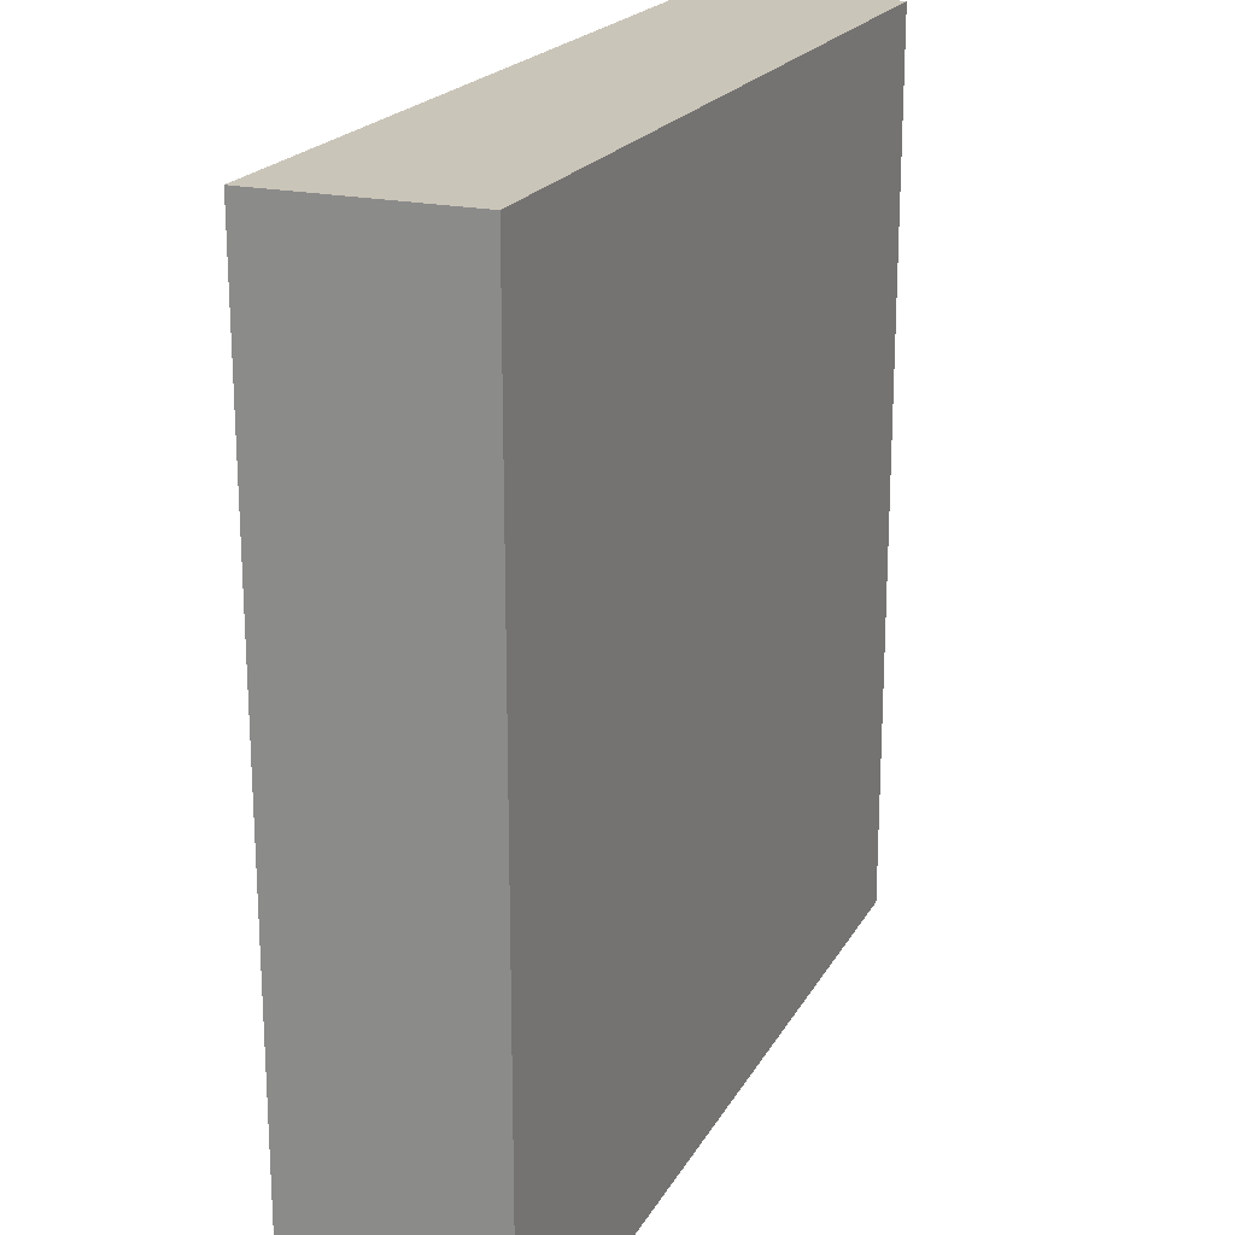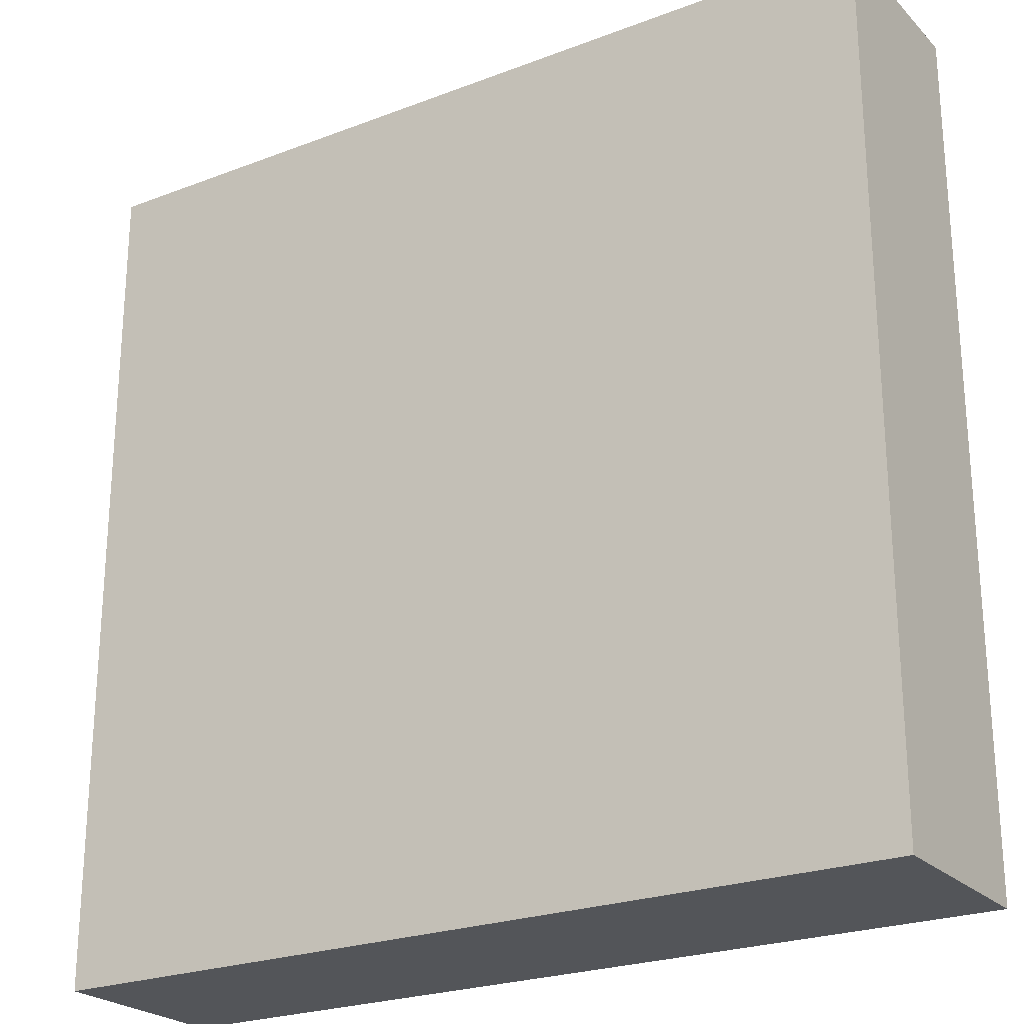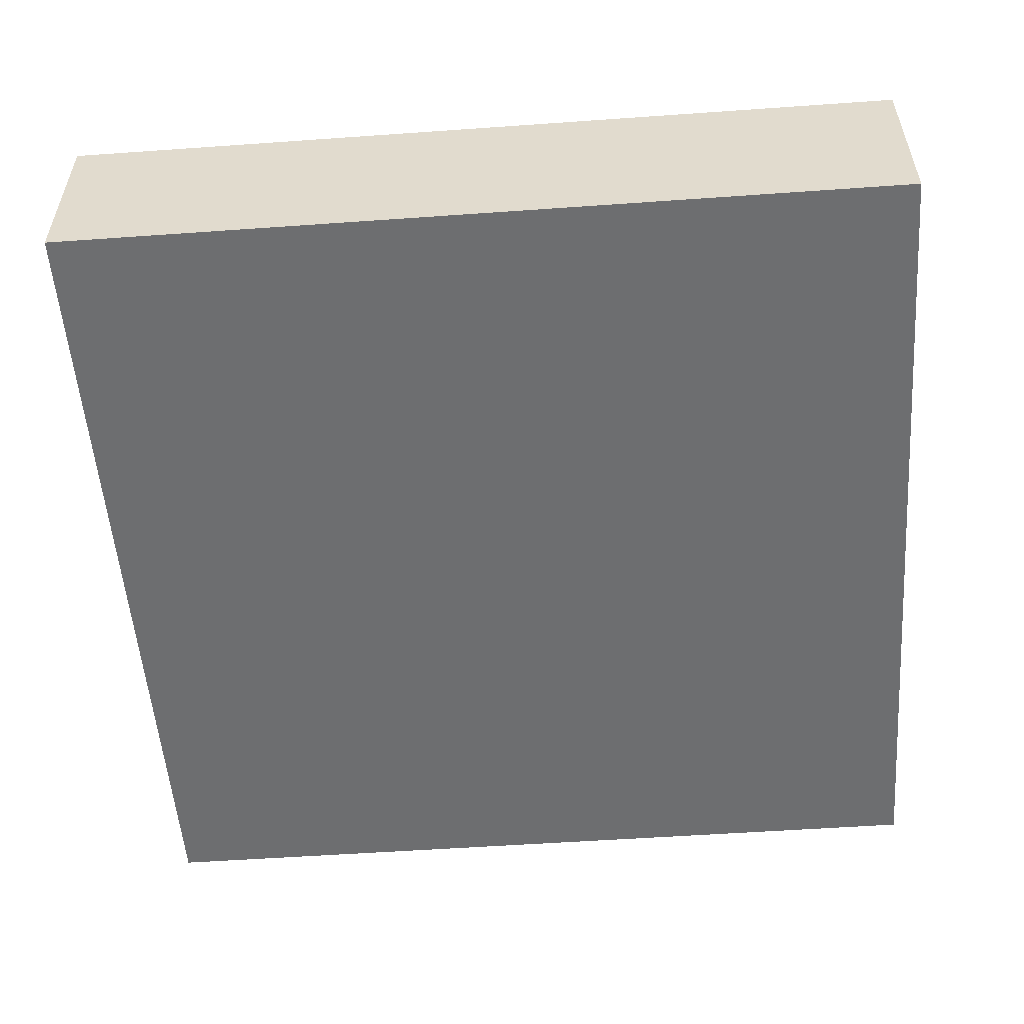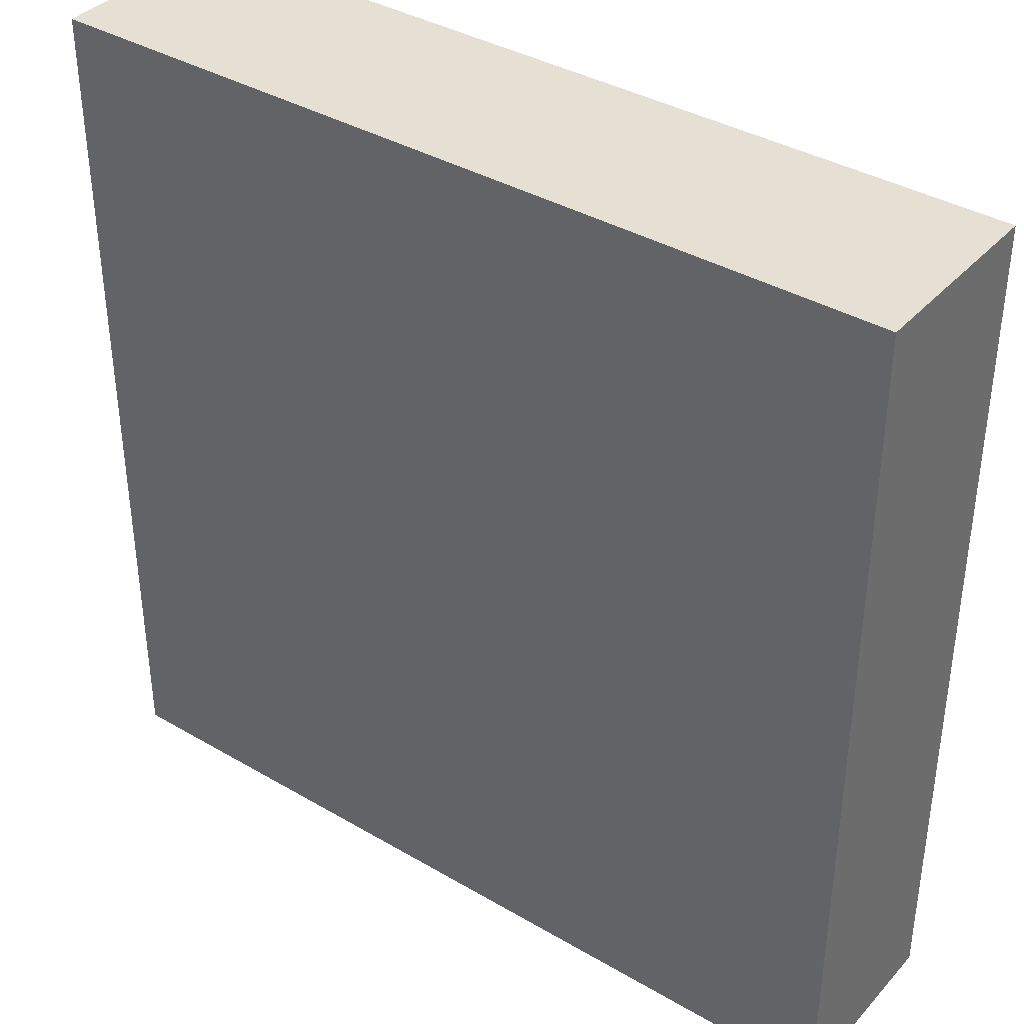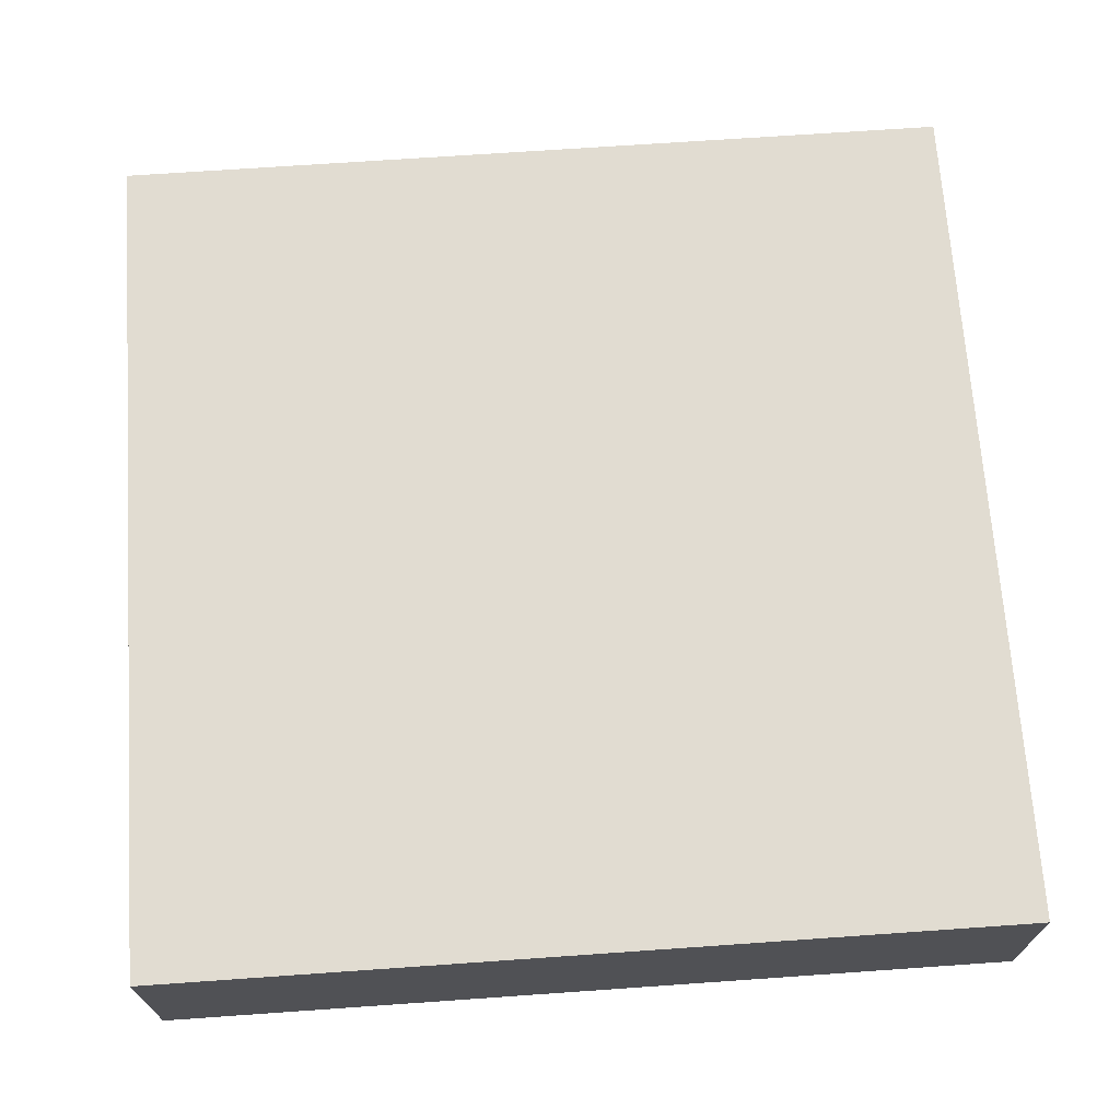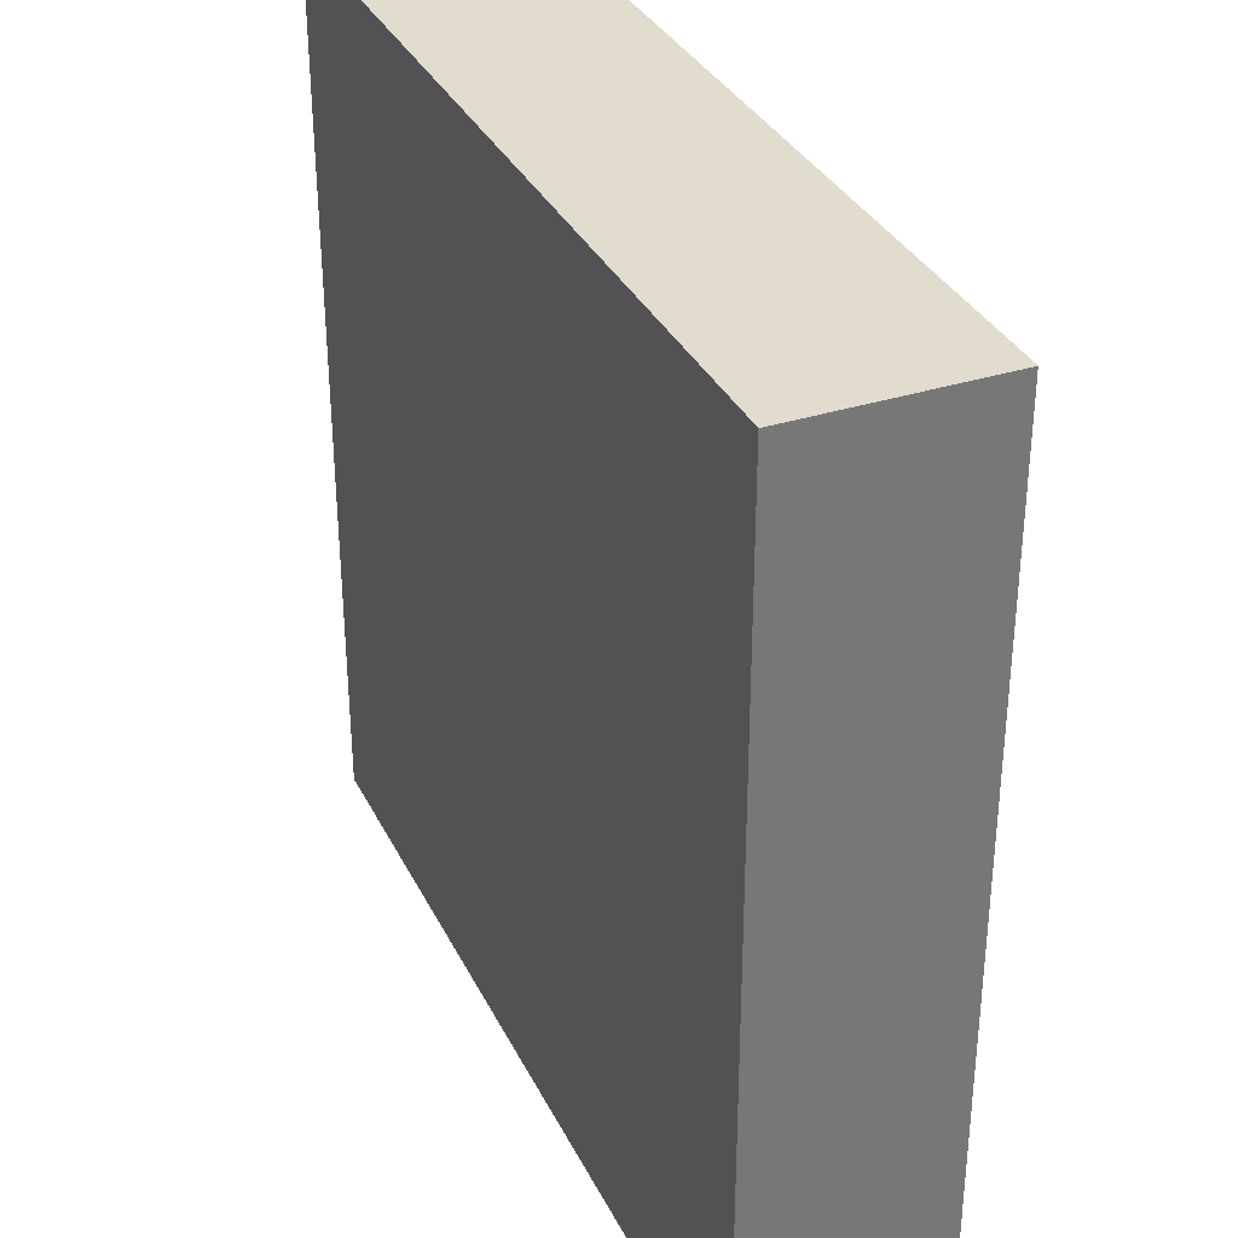
<metadata>
{"format":"obj","ext":"obj","renderer":"f3d","projection":"perspective","resolution":1024,"background":"white","views":[{"elev":20.7,"azim":111.9,"up":"+Z"},{"elev":-24.0,"azim":32.4,"up":"+Z"},{"elev":-54.2,"azim":4.3,"up":"+Y"},{"elev":37.9,"azim":36.7,"up":"+Z"},{"elev":69.3,"azim":176.0,"up":"+Y"},{"elev":34.1,"azim":-113.4,"up":"+Z"}]}
</metadata>
<code>
v -4.5 0 4.5
v -4.5 0 -4.5
v -4.5 2 4.5
v -4.5 2 -4.5
v 4.5 0 4.5
v 4.5 0 -4.5
v 4.5 2 4.5
v 4.5 2 -4.5
v -4.5 0 4.5
v -4.5 2 4.5
v 4.5 0 4.5
v 4.5 2 4.5
v -4.5 0 -4.5
v -4.5 2 -4.5
v 4.5 0 -4.5
v 4.5 2 -4.5
v -4.5 0 4.5
v 4.5 0 4.5
v -4.5 0 -4.5
v 4.5 0 -4.5
v -4.5 2 4.5
v 4.5 2 4.5
v -4.5 2 -4.5
v 4.5 2 -4.5
f 3 2 1
f 4 2 3
f 5 6 7
f 7 6 8
f 11 10 9
f 12 10 11
f 13 14 15
f 15 14 16
f 19 18 17
f 20 18 19
f 21 22 23
f 23 22 24

</code>
